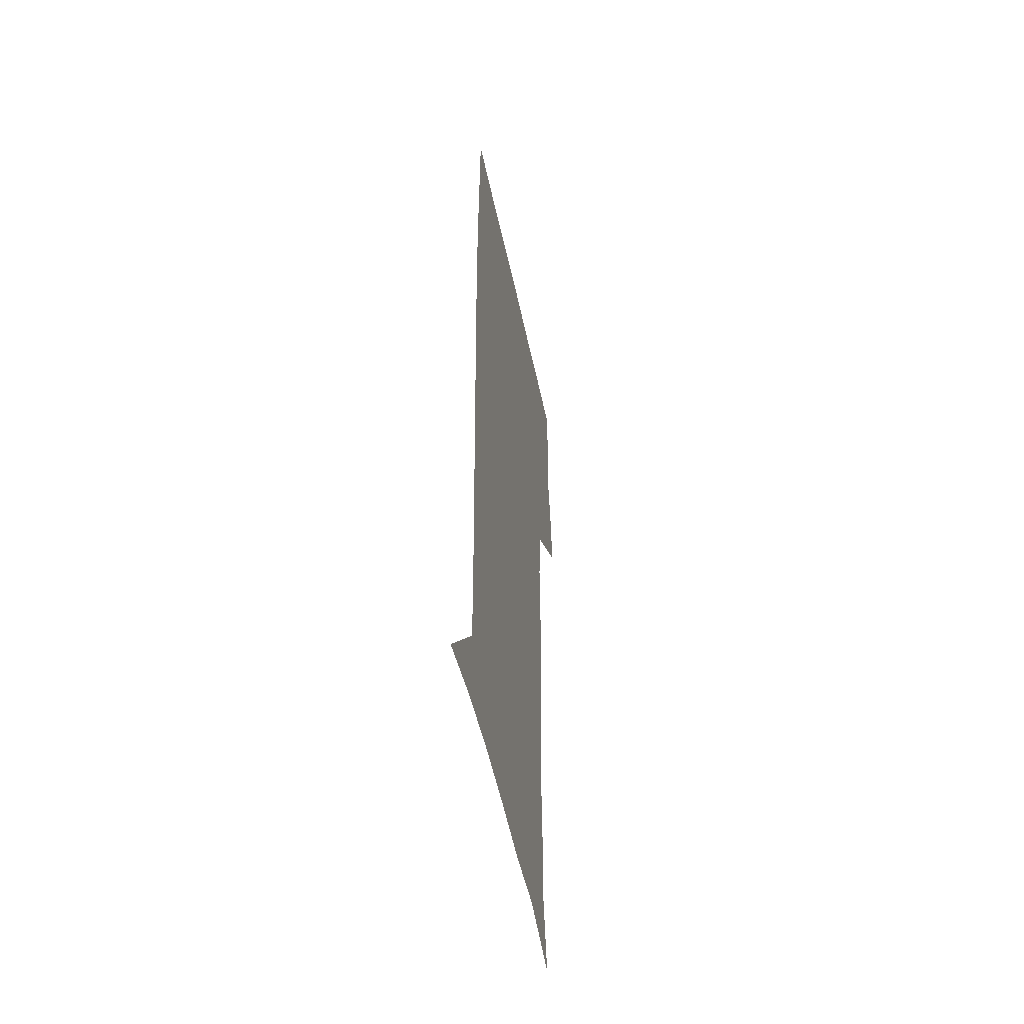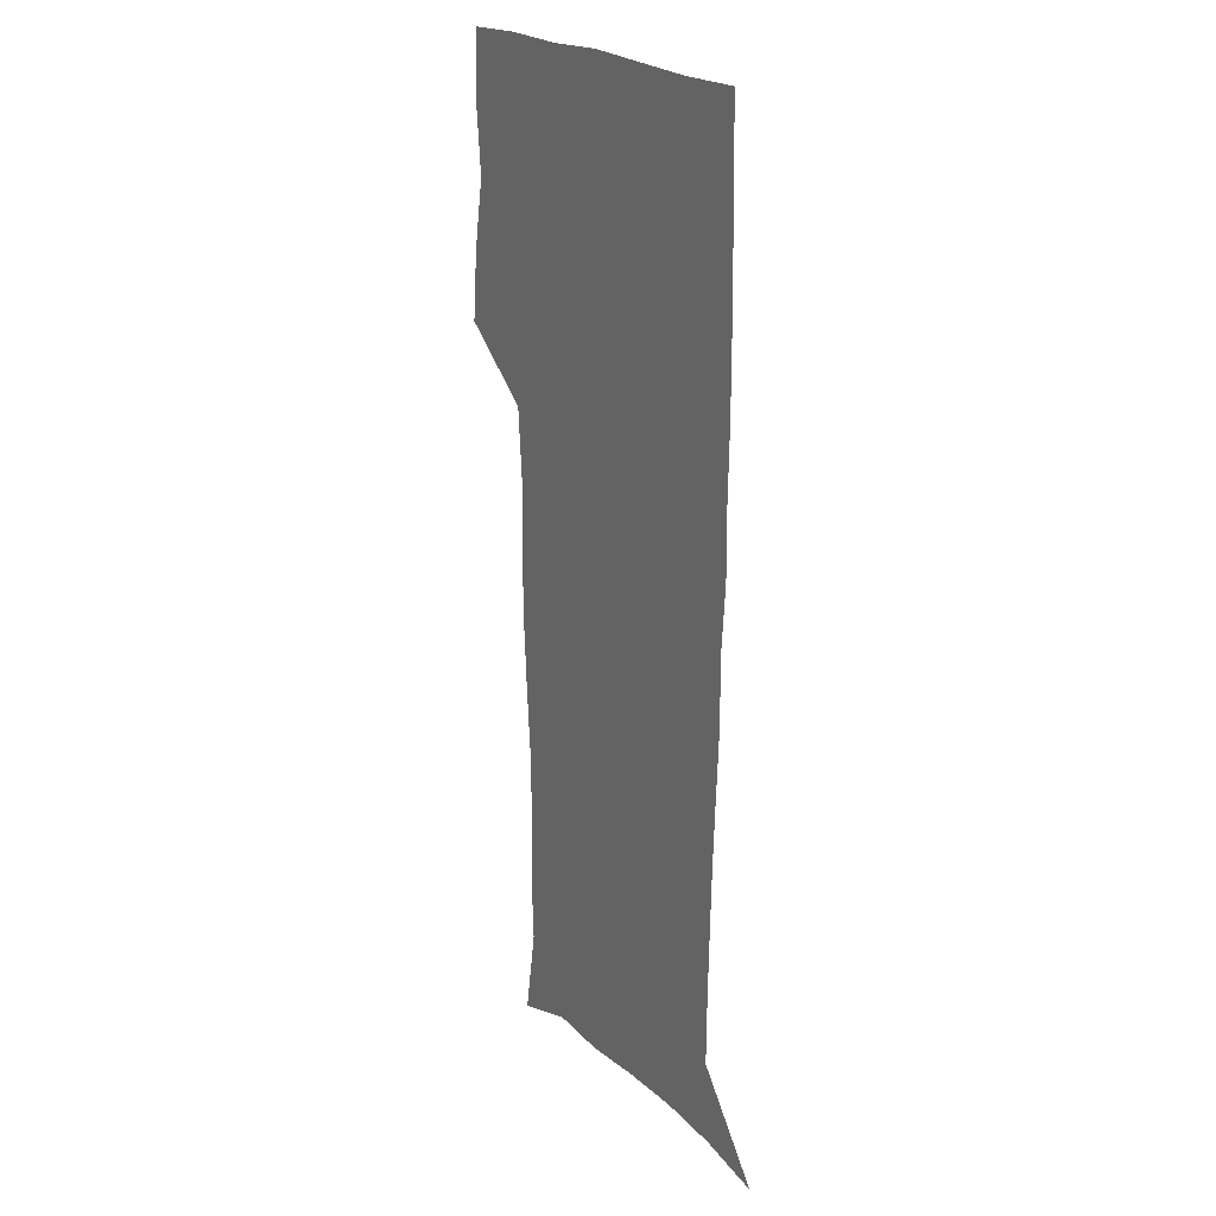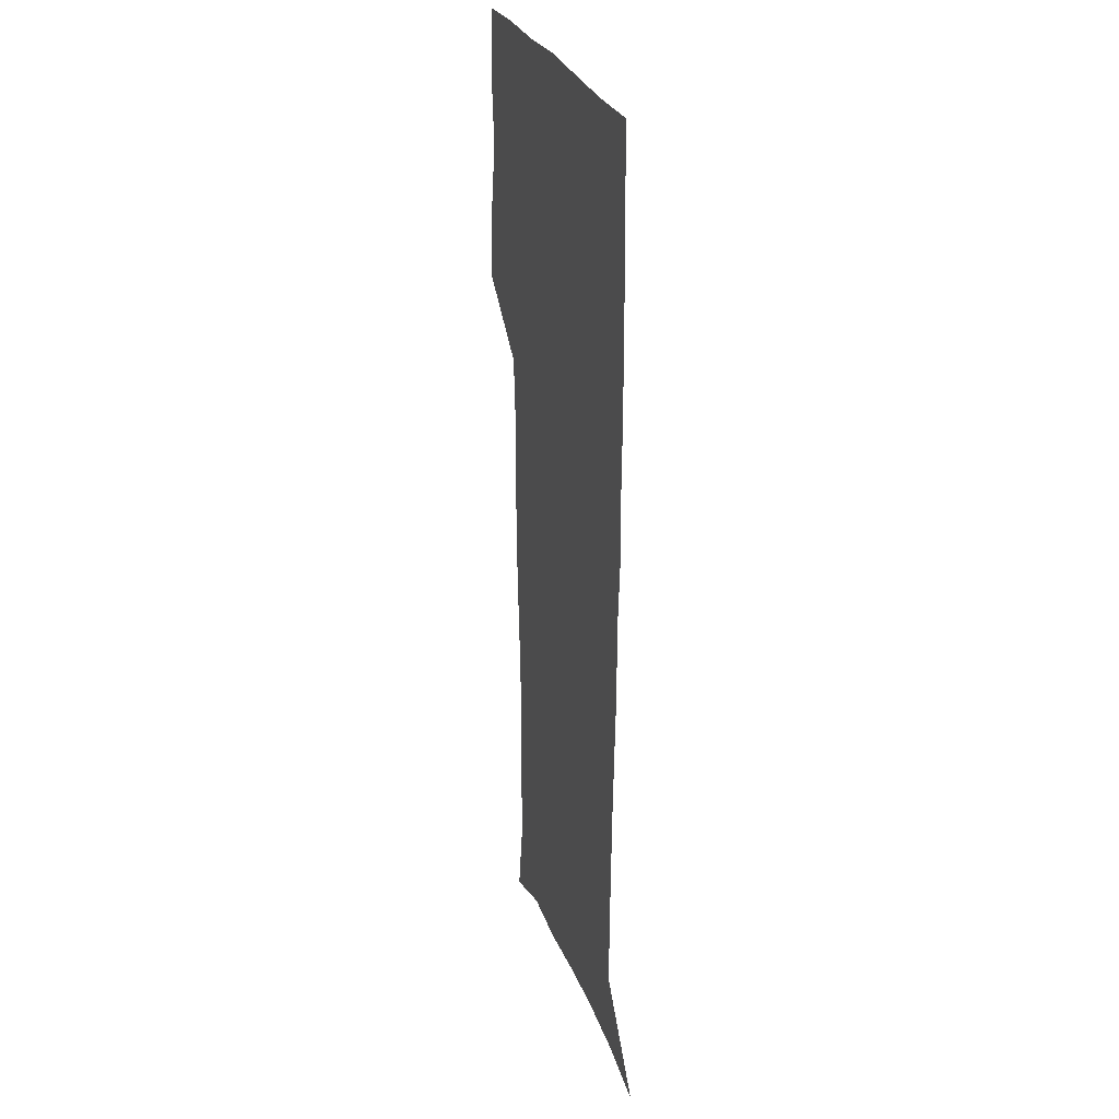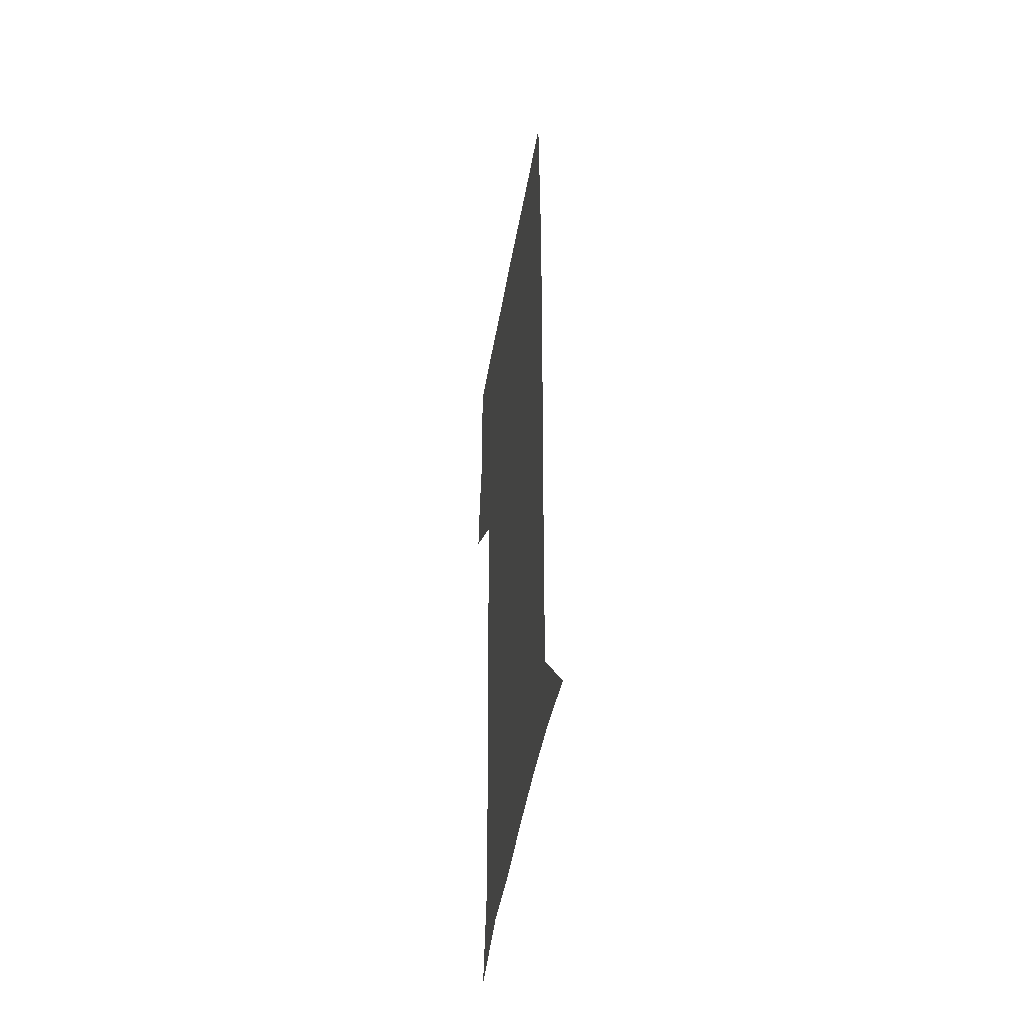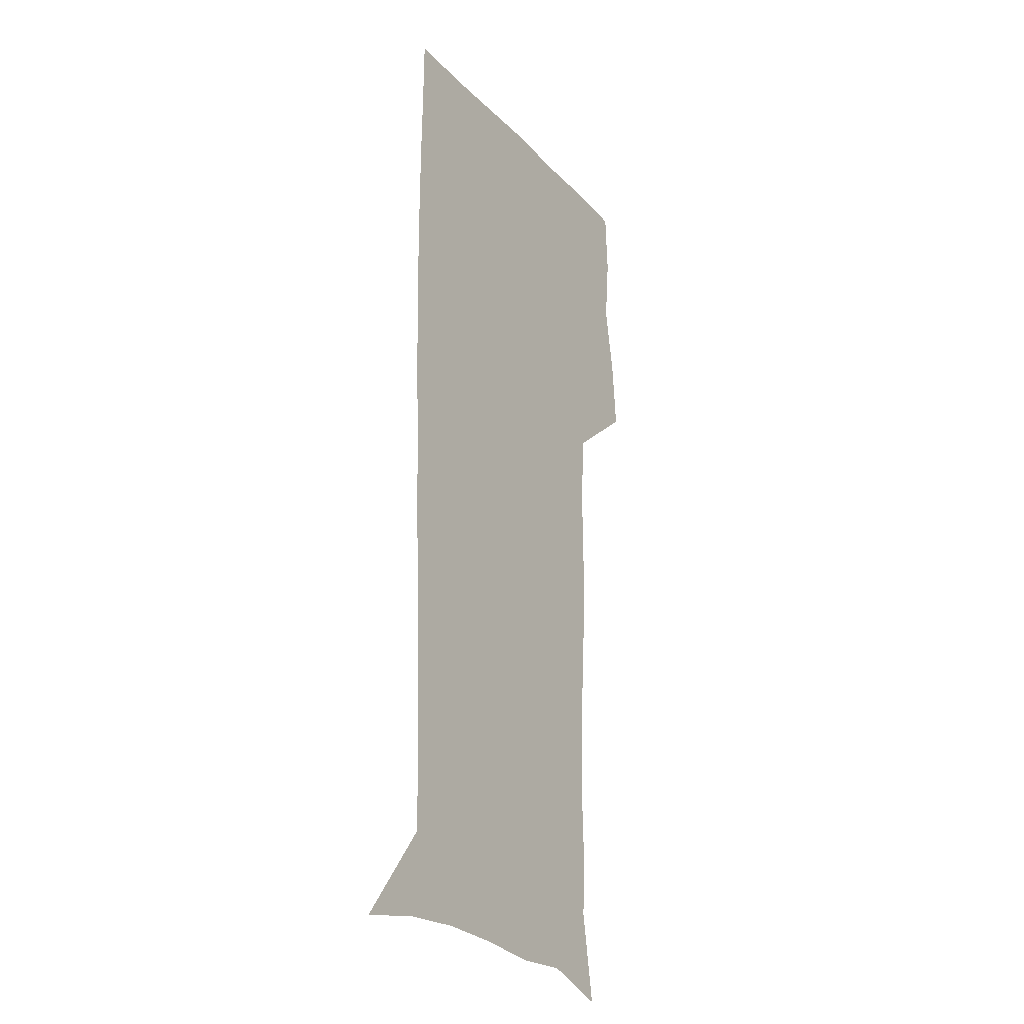
<metadata>
{"format":"obj","ext":"obj","renderer":"f3d","projection":"perspective","resolution":1024,"background":"white","views":[{"elev":-52.4,"azim":101.9,"up":"+Y"},{"elev":21.5,"azim":58.1,"up":"+Y"},{"elev":27.3,"azim":73.0,"up":"+Y"},{"elev":-49.0,"azim":80.1,"up":"+Y"},{"elev":-24.3,"azim":121.6,"up":"+Y"}]}
</metadata>
<code>
v 472.6 447.1 0
v 475.4 477.8 0
v 481.1 509.5 0
v 478.1 540.3 0
v 479.6 569.5 0
v 509.4 133.7 0
v 516.1 172.7 0
v 514.8 201.2 0
v 515.9 233.3 0
v 515.2 264.1 0
v 513 293.8 0
v 511.1 324.1 0
v 510.7 355.8 0
v 511.2 388.4 0
v 508.8 418.9 0
v 512.6 450.5 0
v 510.7 479.8 0
v 513.4 509.6 0
v 513.3 538.8 0
v 509.7 570.9 0
v 540.6 143.7 0
v 544.8 180.3 0
v 547.1 213.8 0
v 546.8 243.5 0
v 545.6 272.3 0
v 544.8 302.2 0
v 543.9 332.1 0
v 543 362 0
v 542.7 392.3 0
v 543.7 422.8 0
v 544.6 452.3 0
v 544.2 481 0
v 544.3 509.5 0
v 544.7 537.4 0
v 540.7 570.4 0
v 568.3 142.5 0
v 572.2 183.7 0
v 574.6 220.3 0
v 574 247.5 0
v 573.7 276.8 0
v 573.3 306.1 0
v 573 335.7 0
v 573 365.5 0
v 573.2 395.1 0
v 573.3 424.2 0
v 573.9 453.3 0
v 573.3 481.5 0
v 573.5 509.8 0
v 573 538.2 0
v 570.4 571.8 0
v 597.8 145.3 0
v 599.5 188 0
v 600.1 218.4 0
v 600.3 247 0
v 600.4 278.1 0
v 600.6 306.5 0
v 600.9 338.1 0
v 601.1 366.6 0
v 601.4 395.1 0
v 601.7 424 0
v 601.8 453.3 0
v 601.9 481.7 0
v 601.9 510.1 0
v 601.7 538 0
v 600.5 570.7 0
v 627.2 146.4 0
v 626.4 183.8 0
v 626.2 216.9 0
v 626.7 246.4 0
v 627.2 276.2 0
v 628.1 305.1 0
v 628.3 335.9 0
v 628.8 365.4 0
v 629.8 394 0
v 630.6 423.2 0
v 630.5 452.8 0
v 630.7 481.6 0
v 630.9 510.5 0
v 630.5 539.5 0
v 630.7 569.7 0
v 656.1 144.8 0
v 653.6 180.4 0
v 654 210.6 0
v 654.8 240.2 0
v 655.8 270.2 0
v 657.3 299.6 0
v 658.9 329.5 0
v 658.9 360.9 0
v 661.3 390.2 0
v 661.1 421 0
v 661.9 451 0
v 662 481 0
v 661.7 510.9 0
v 661.1 540.6 0
v 660.7 570.2 0
v 685.9 139.7 0
v 691 571 0
v 691 601 0
f 15 16 1
f 1 16 2
f 16 17 2
f 2 17 3
f 17 18 3
f 3 18 4
f 18 19 4
f 4 19 5
f 19 20 5
f 6 21 7
f 21 22 7
f 7 22 8
f 22 23 8
f 8 23 9
f 23 24 9
f 9 24 10
f 24 25 10
f 10 25 11
f 25 26 11
f 11 26 12
f 26 27 12
f 12 27 13
f 27 28 13
f 13 28 14
f 28 29 14
f 14 29 15
f 29 30 15
f 15 30 16
f 30 31 16
f 16 31 17
f 31 32 17
f 17 32 18
f 32 33 18
f 18 33 19
f 33 34 19
f 19 34 20
f 34 35 20
f 21 36 22
f 36 37 22
f 22 37 23
f 37 38 23
f 23 38 24
f 38 39 24
f 24 39 25
f 39 40 25
f 25 40 26
f 40 41 26
f 26 41 27
f 41 42 27
f 27 42 28
f 42 43 28
f 28 43 29
f 43 44 29
f 29 44 30
f 44 45 30
f 30 45 31
f 45 46 31
f 31 46 32
f 46 47 32
f 32 47 33
f 47 48 33
f 33 48 34
f 48 49 34
f 34 49 35
f 49 50 35
f 36 51 37
f 51 52 37
f 37 52 38
f 52 53 38
f 38 53 39
f 53 54 39
f 39 54 40
f 54 55 40
f 40 55 41
f 55 56 41
f 41 56 42
f 56 57 42
f 42 57 43
f 57 58 43
f 43 58 44
f 58 59 44
f 44 59 45
f 59 60 45
f 45 60 46
f 60 61 46
f 46 61 47
f 61 62 47
f 47 62 48
f 62 63 48
f 48 63 49
f 63 64 49
f 49 64 50
f 64 65 50
f 51 66 52
f 66 67 52
f 52 67 53
f 67 68 53
f 53 68 54
f 68 69 54
f 54 69 55
f 69 70 55
f 55 70 56
f 70 71 56
f 56 71 57
f 71 72 57
f 57 72 58
f 72 73 58
f 58 73 59
f 73 74 59
f 59 74 60
f 74 75 60
f 60 75 61
f 75 76 61
f 61 76 62
f 76 77 62
f 62 77 63
f 77 78 63
f 63 78 64
f 78 79 64
f 64 79 65
f 79 80 65
f 66 81 67
f 81 82 67
f 67 82 68
f 82 83 68
f 68 83 69
f 83 84 69
f 69 84 70
f 84 85 70
f 70 85 71
f 85 86 71
f 71 86 72
f 86 87 72
f 72 87 73
f 87 88 73
f 73 88 74
f 88 89 74
f 74 89 75
f 89 90 75
f 75 90 76
f 90 91 76
f 76 91 77
f 91 92 77
f 77 92 78
f 92 93 78
f 78 93 79
f 93 94 79
f 79 94 80
f 94 95 80
f 81 96 82

</code>
